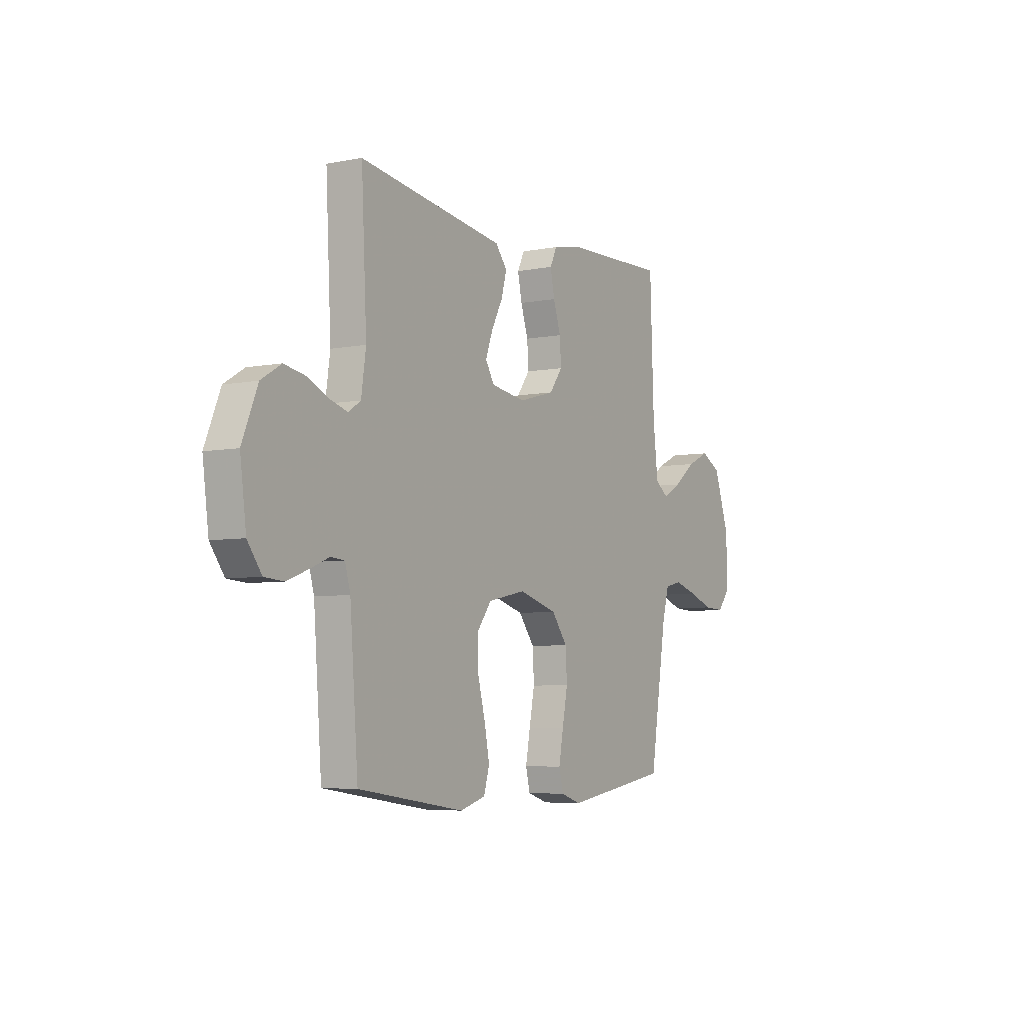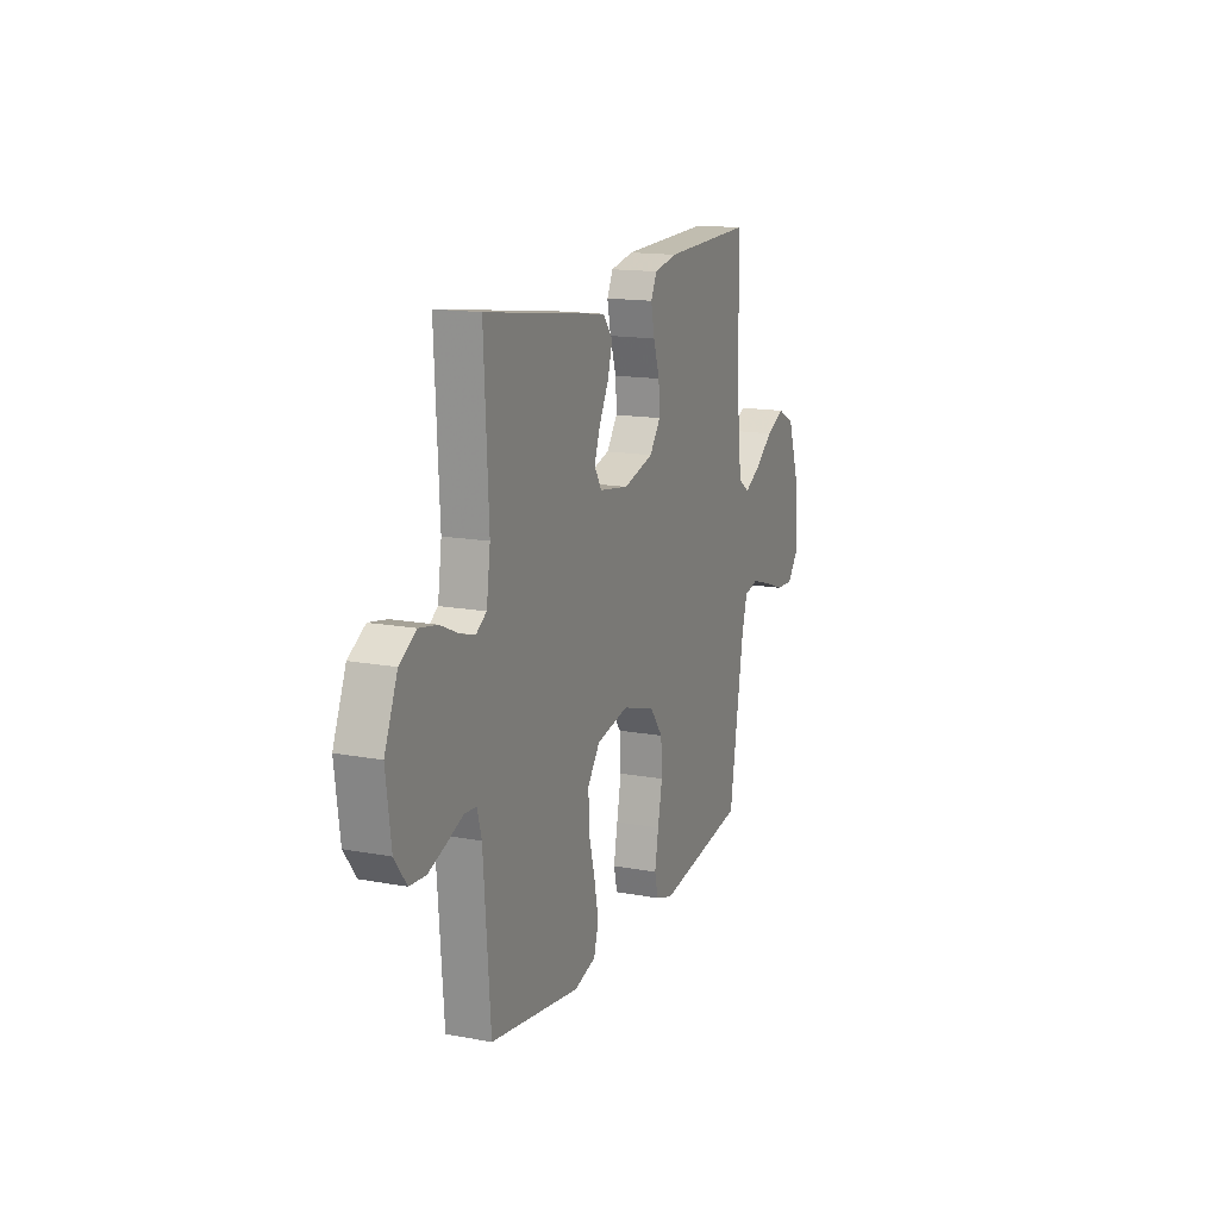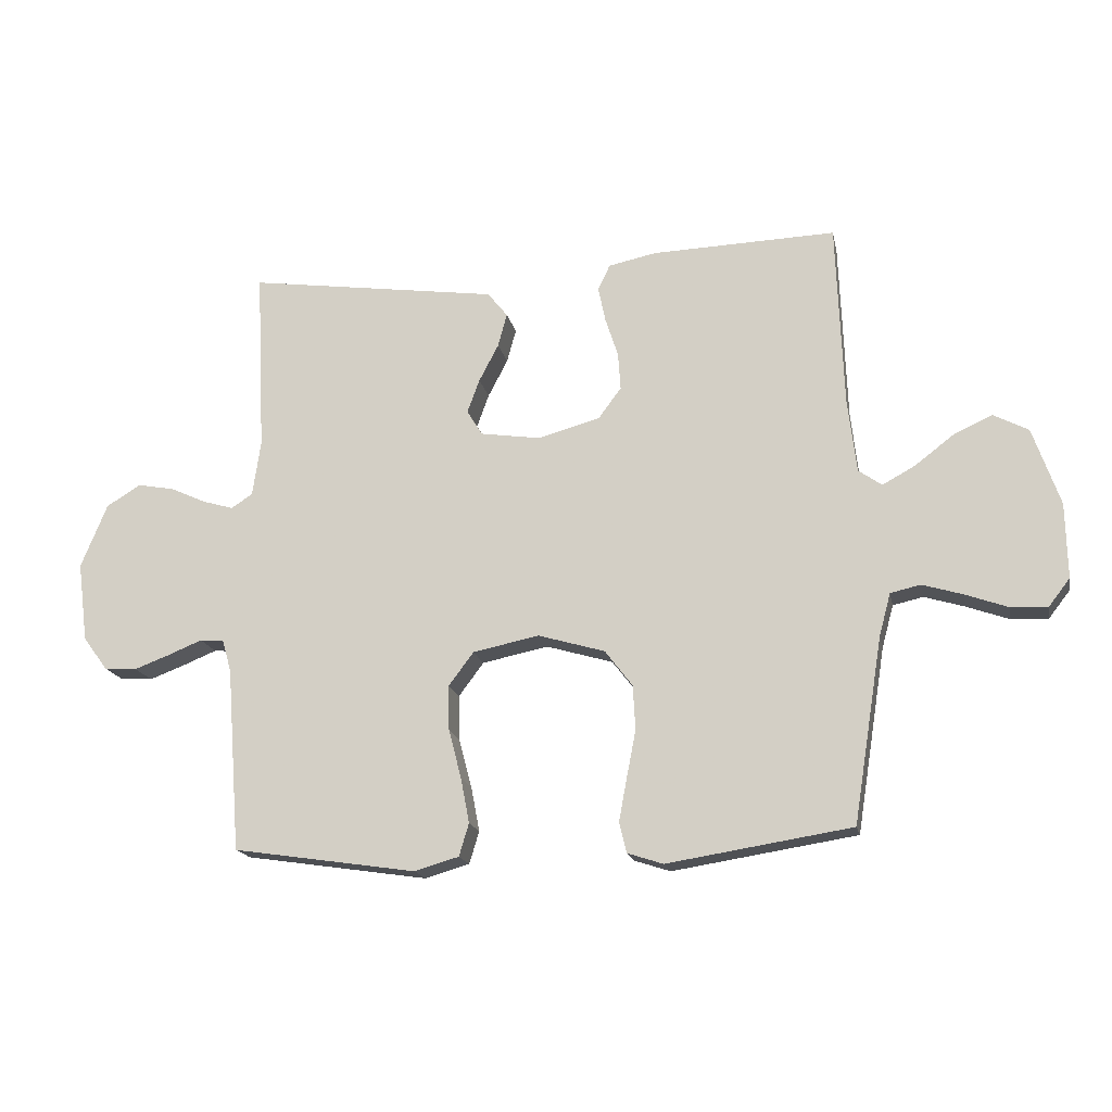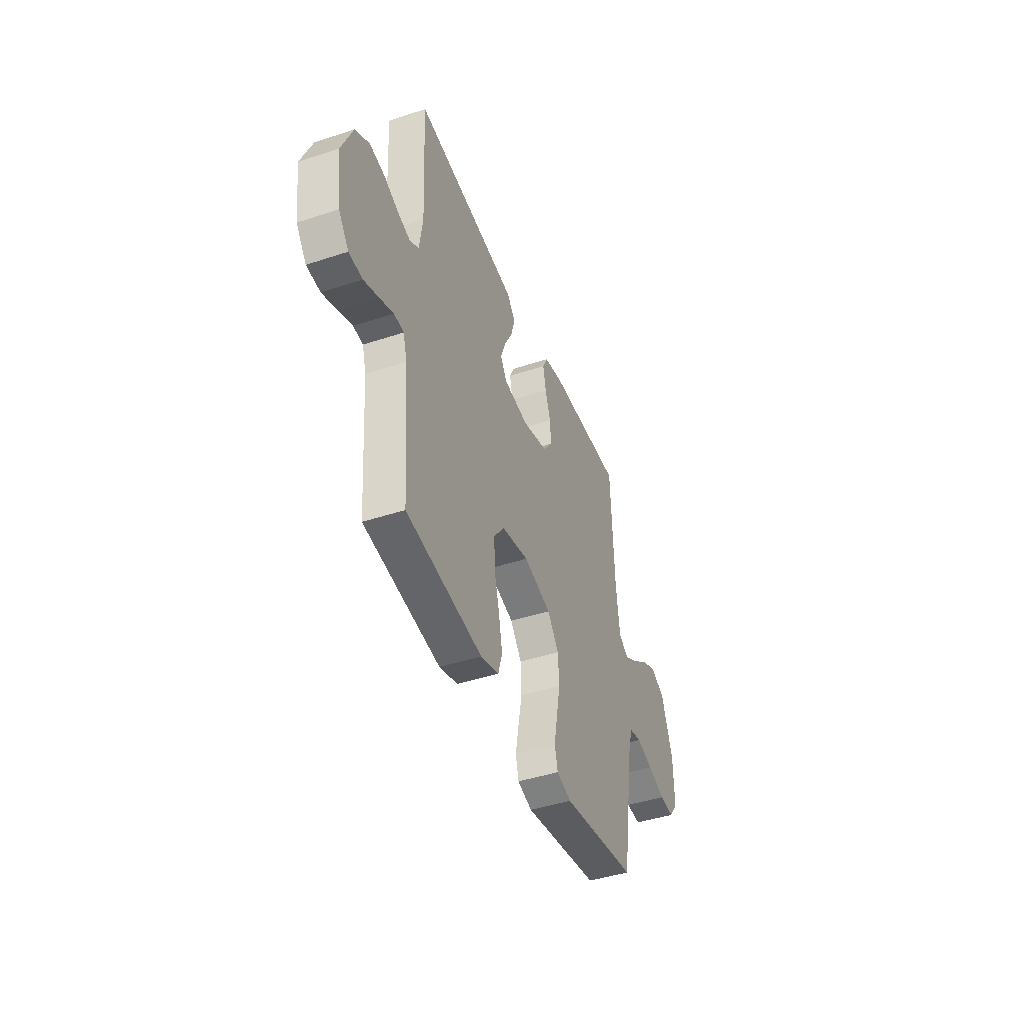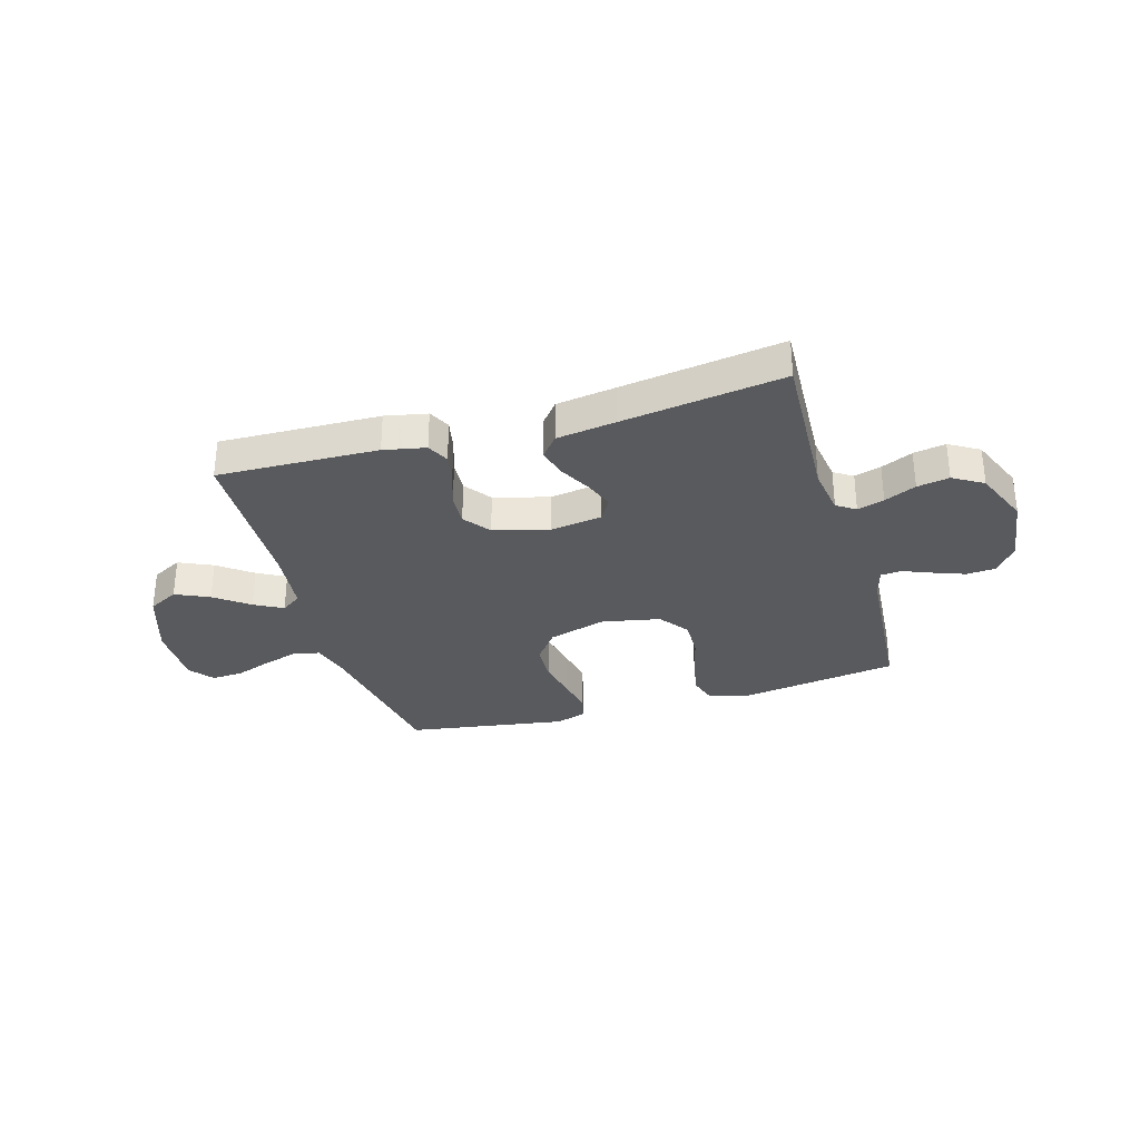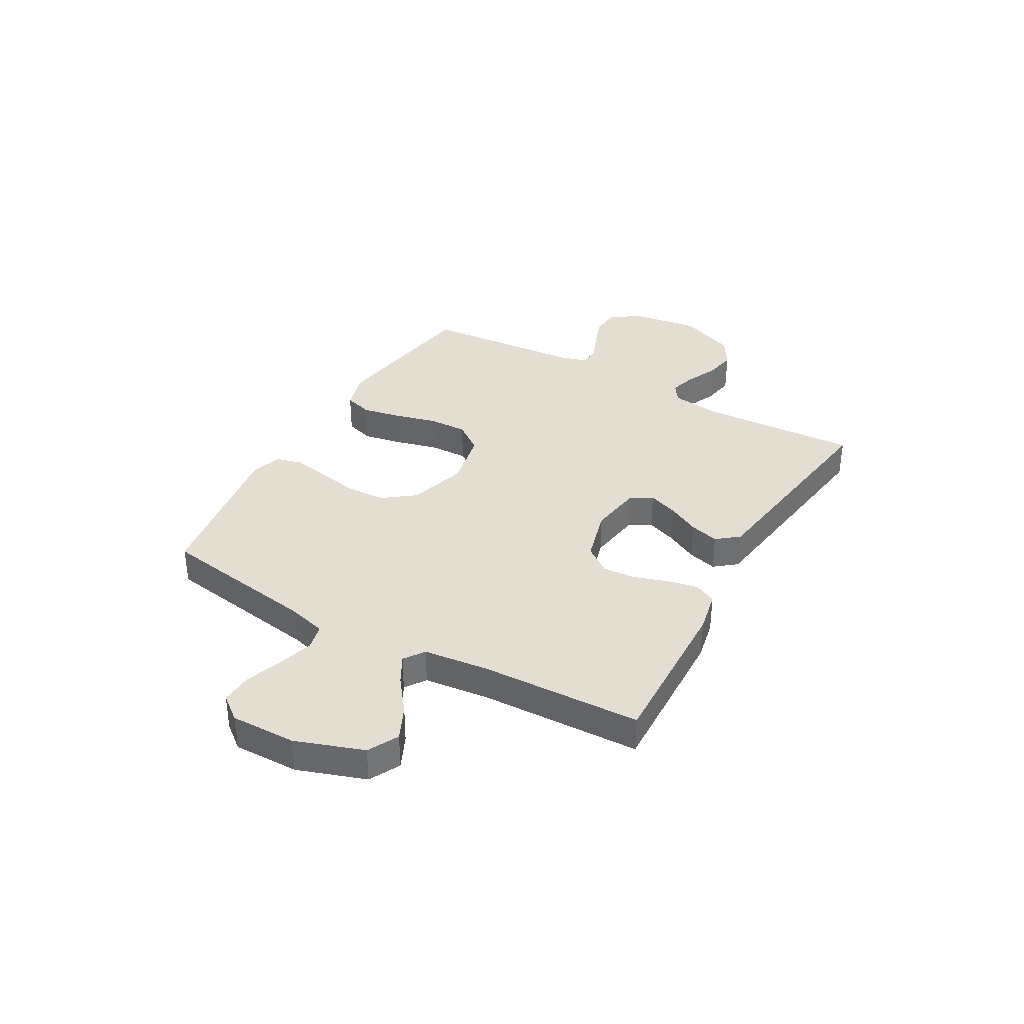
<metadata>
{"format":"obj","ext":"obj","renderer":"f3d","projection":"perspective","resolution":1024,"background":"white","views":[{"elev":-5.5,"azim":121.1,"up":"+Z"},{"elev":15.2,"azim":111.7,"up":"+Z"},{"elev":-17.4,"azim":-168.4,"up":"+Z"},{"elev":-43.9,"azim":111.2,"up":"+Z"},{"elev":-31.3,"azim":16.4,"up":"+Y"},{"elev":36.0,"azim":-60.5,"up":"+Y"}]}
</metadata>
<code>
v 0.5 0.07 0.5
v 0.485 0.07 0.2
v 0.498 0.07 0.109
v 0.533 0.07 0.086
v 0.583 0.07 0.101
v 0.642 0.07 0.128
v 0.702 0.07 0.139
v 0.758 0.07 0.105
v 0.801 0.07 0
v 0.784 0.07 -0.13
v 0.744 0.07 -0.184
v 0.69 0.07 -0.188
v 0.631 0.07 -0.166
v 0.577 0.07 -0.144
v 0.538 0.07 -0.147
v 0.523 0.07 -0.2
v 0.5 0.07 -0.5
v 0.2 0.07 -0.545
v 0.128 0.07 -0.524
v 0.112 0.07 -0.471
v 0.126 0.07 -0.398
v 0.147 0.07 -0.318
v 0.149 0.07 -0.245
v 0.108 0.07 -0.19
v 0 0.07 -0.168
v -0.109 0.07 -0.2
v -0.154 0.07 -0.259
v -0.158 0.07 -0.332
v -0.143 0.07 -0.409
v -0.13 0.07 -0.479
v -0.142 0.07 -0.528
v -0.2 0.07 -0.547
v -0.5 0.07 -0.5
v -0.548 0.07 -0.2
v -0.567 0.07 -0.13
v -0.616 0.07 -0.119
v -0.682 0.07 -0.139
v -0.751 0.07 -0.164
v -0.81 0.07 -0.167
v -0.845 0.07 -0.122
v -0.843 0.07 0
v -0.799 0.07 0.127
v -0.742 0.07 0.157
v -0.679 0.07 0.128
v -0.616 0.07 0.08
v -0.563 0.07 0.051
v -0.525 0.07 0.078
v -0.511 0.07 0.2
v -0.5 0.07 0.5
v -0.2 0.07 0.491
v -0.122 0.07 0.475
v -0.102 0.07 0.434
v -0.114 0.07 0.376
v -0.135 0.07 0.312
v -0.139 0.07 0.251
v -0.102 0.07 0.201
v 0 0.07 0.173
v 0.098 0.07 0.188
v 0.123 0.07 0.229
v 0.103 0.07 0.284
v 0.071 0.07 0.345
v 0.056 0.07 0.4
v 0.089 0.07 0.441
v 0.2 0.07 0.457
v 0.5 0 0.5
v 0.485 0 0.2
v 0.498 0 0.109
v 0.533 0 0.086
v 0.583 0 0.101
v 0.642 0 0.128
v 0.702 0 0.139
v 0.758 0 0.105
v 0.801 0 0
v 0.784 0 -0.13
v 0.744 0 -0.184
v 0.69 0 -0.188
v 0.631 0 -0.166
v 0.577 0 -0.144
v 0.538 0 -0.147
v 0.523 0 -0.2
v 0.5 0 -0.5
v 0.2 0 -0.545
v 0.128 0 -0.524
v 0.112 0 -0.471
v 0.126 0 -0.398
v 0.147 0 -0.318
v 0.149 0 -0.245
v 0.108 0 -0.19
v 0 0 -0.168
v -0.109 0 -0.2
v -0.154 0 -0.259
v -0.158 0 -0.332
v -0.143 0 -0.409
v -0.13 0 -0.479
v -0.142 0 -0.528
v -0.2 0 -0.547
v -0.5 0 -0.5
v -0.548 0 -0.2
v -0.567 0 -0.13
v -0.616 0 -0.119
v -0.682 0 -0.139
v -0.751 0 -0.164
v -0.81 0 -0.167
v -0.845 0 -0.122
v -0.843 0 0
v -0.799 0 0.127
v -0.742 0 0.157
v -0.679 0 0.128
v -0.616 0 0.08
v -0.563 0 0.051
v -0.525 0 0.078
v -0.511 0 0.2
v -0.5 0 0.5
v -0.2 0 0.491
v -0.122 0 0.475
v -0.102 0 0.434
v -0.114 0 0.376
v -0.135 0 0.312
v -0.139 0 0.251
v -0.102 0 0.201
v 0 0 0.173
v 0.098 0 0.188
v 0.123 0 0.229
v 0.103 0 0.284
v 0.071 0 0.345
v 0.056 0 0.4
v 0.089 0 0.441
v 0.2 0 0.457
f 64 1 2
f 63 64 2
f 62 63 2
f 61 62 2
f 60 61 2
f 59 60 2 3
f 58 59 3 4
f 57 58 4
f 52 53 54
f 51 52 54
f 50 51 54
f 49 50 54
f 48 49 54
f 47 48 54 55
f 46 47 55 56
f 43 44 45
f 42 43 45
f 41 42 45
f 40 41 45
f 39 40 45
f 38 39 45
f 37 38 45
f 36 37 45 46
f 46 56 57
f 36 46 57
f 35 36 57
f 32 33 34
f 31 32 34
f 30 31 34
f 29 30 34
f 28 29 34
f 27 28 34 35
f 20 21 22
f 19 20 22
f 18 19 22
f 17 18 22
f 16 17 22
f 15 16 22 23
f 12 13 14
f 11 12 14
f 10 11 14
f 9 10 14
f 8 9 14
f 7 8 14
f 6 7 14
f 5 6 14
f 4 5 14 15
f 15 23 24
f 4 15 24
f 57 4 24
f 26 27 35 57
f 57 24 25
f 25 26 57
f 66 65 128
f 66 128 127
f 66 127 126
f 66 126 125
f 66 125 124
f 67 66 124 123
f 68 67 123 122
f 68 122 121
f 118 117 116
f 118 116 115
f 118 115 114
f 118 114 113
f 118 113 112
f 119 118 112 111
f 120 119 111 110
f 109 108 107
f 109 107 106
f 109 106 105
f 109 105 104
f 109 104 103
f 109 103 102
f 109 102 101
f 110 109 101 100
f 121 120 110
f 121 110 100
f 121 100 99
f 98 97 96
f 98 96 95
f 98 95 94
f 98 94 93
f 98 93 92
f 99 98 92 91
f 86 85 84
f 86 84 83
f 86 83 82
f 86 82 81
f 86 81 80
f 87 86 80 79
f 78 77 76
f 78 76 75
f 78 75 74
f 78 74 73
f 78 73 72
f 78 72 71
f 78 71 70
f 78 70 69
f 79 78 69 68
f 88 87 79
f 88 79 68
f 88 68 121
f 121 99 91 90
f 89 88 121
f 121 90 89
f 1 65 66 2
f 2 66 67 3
f 3 67 68 4
f 4 68 69 5
f 5 69 70 6
f 6 70 71 7
f 7 71 72 8
f 8 72 73 9
f 9 73 74 10
f 10 74 75 11
f 11 75 76 12
f 12 76 77 13
f 13 77 78 14
f 14 78 79 15
f 15 79 80 16
f 16 80 81 17
f 17 81 82 18
f 18 82 83 19
f 19 83 84 20
f 20 84 85 21
f 21 85 86 22
f 22 86 87 23
f 23 87 88 24
f 24 88 89 25
f 25 89 90 26
f 26 90 91 27
f 27 91 92 28
f 28 92 93 29
f 29 93 94 30
f 30 94 95 31
f 31 95 96 32
f 32 96 97 33
f 33 97 98 34
f 34 98 99 35
f 35 99 100 36
f 36 100 101 37
f 37 101 102 38
f 38 102 103 39
f 39 103 104 40
f 40 104 105 41
f 41 105 106 42
f 42 106 107 43
f 43 107 108 44
f 44 108 109 45
f 45 109 110 46
f 46 110 111 47
f 47 111 112 48
f 48 112 113 49
f 49 113 114 50
f 50 114 115 51
f 51 115 116 52
f 52 116 117 53
f 53 117 118 54
f 54 118 119 55
f 55 119 120 56
f 56 120 121 57
f 57 121 122 58
f 58 122 123 59
f 59 123 124 60
f 60 124 125 61
f 61 125 126 62
f 62 126 127 63
f 63 127 128 64
f 64 128 65 1

</code>
